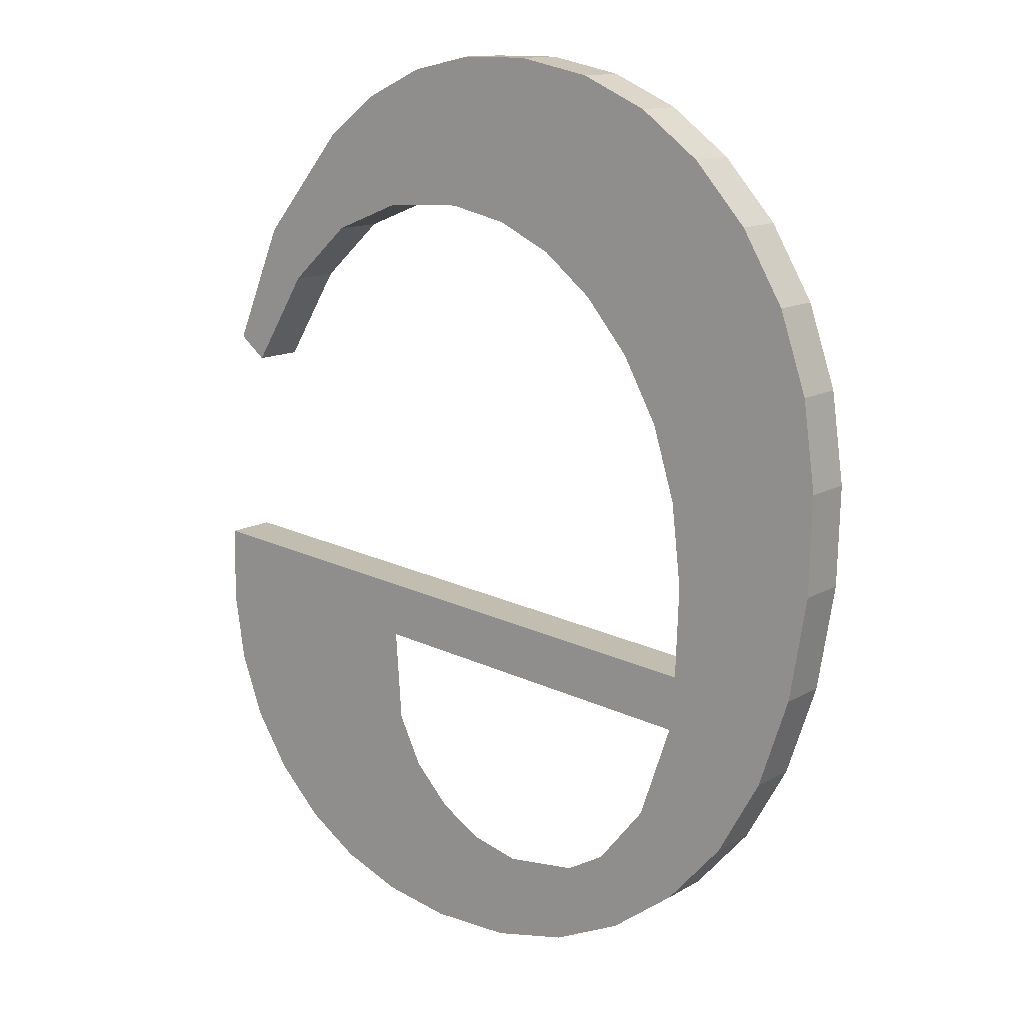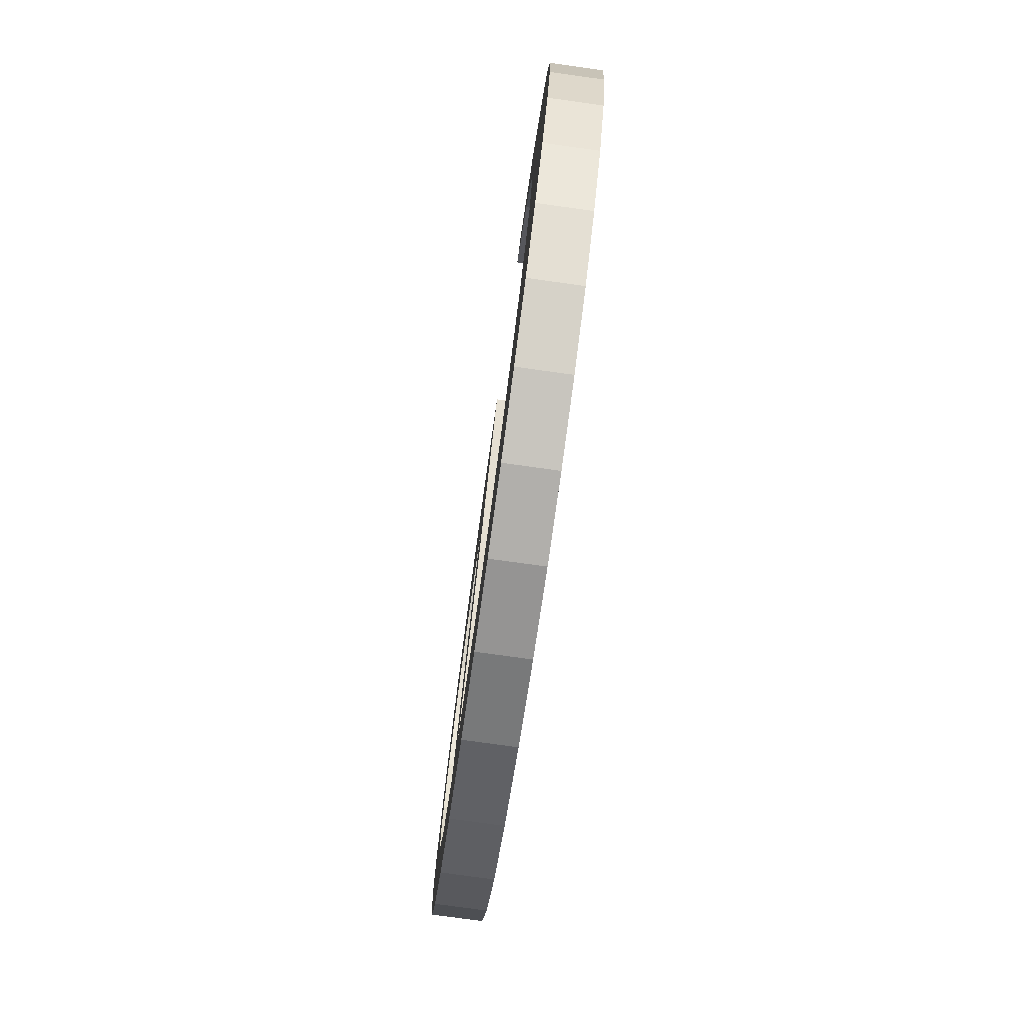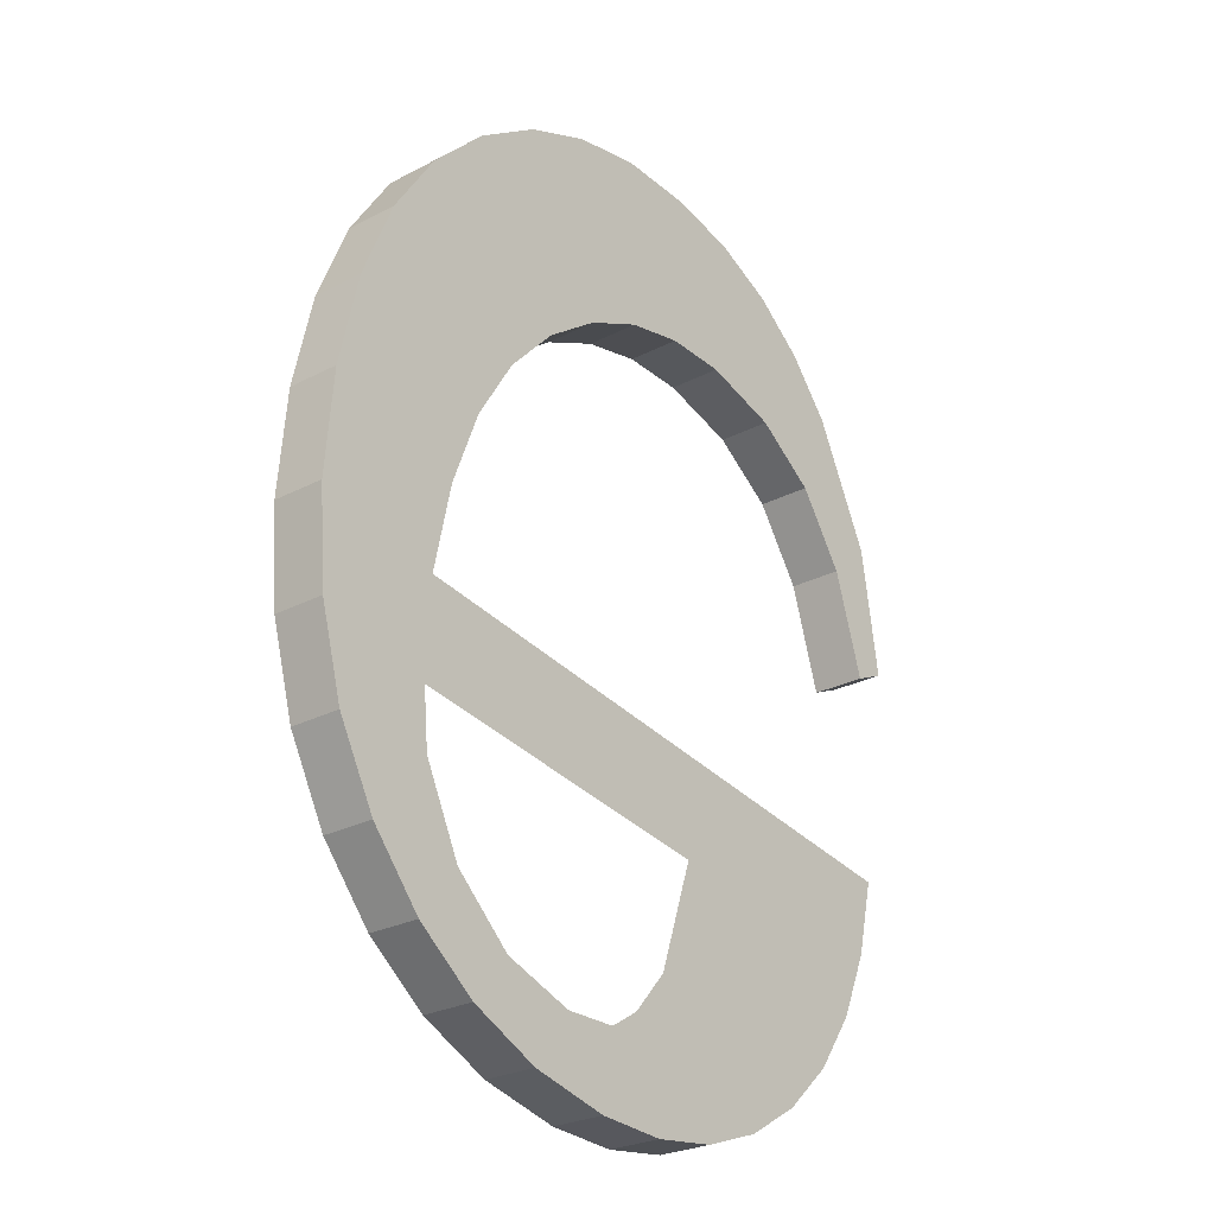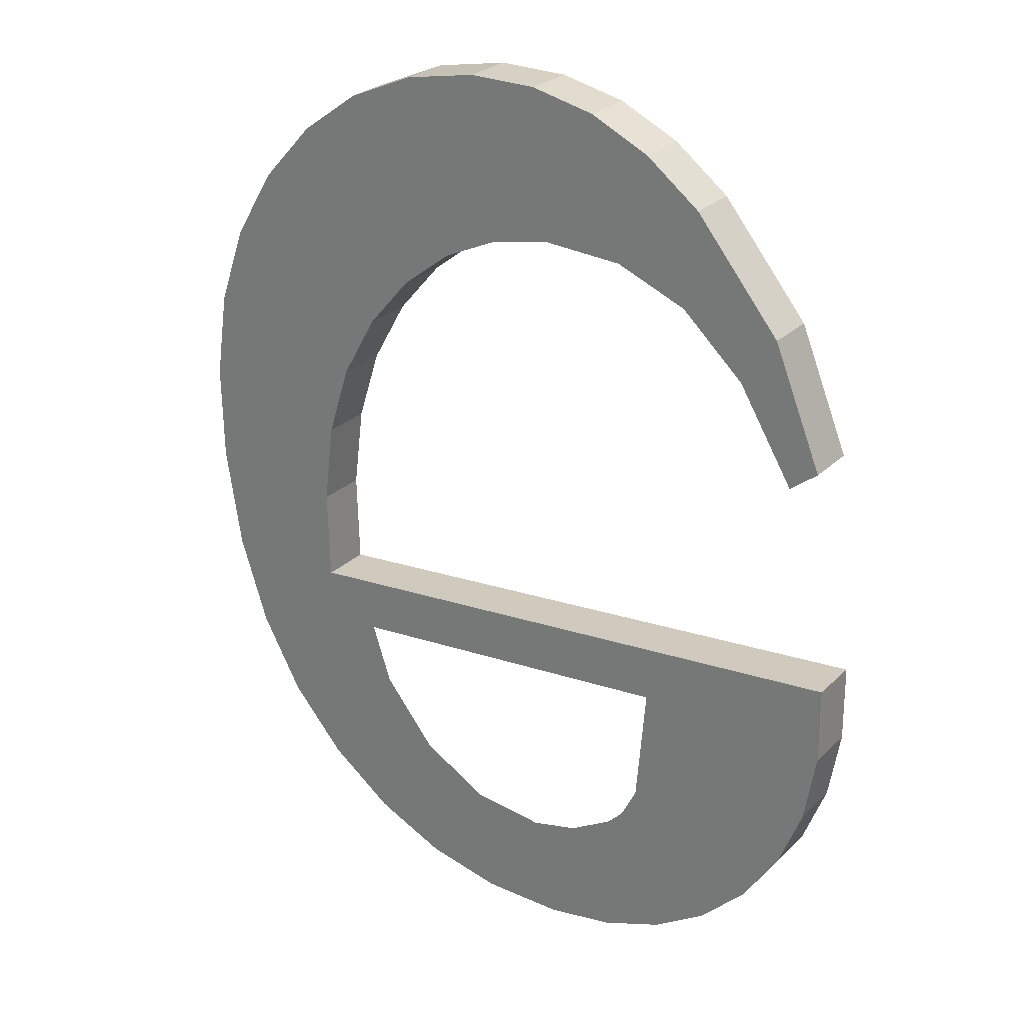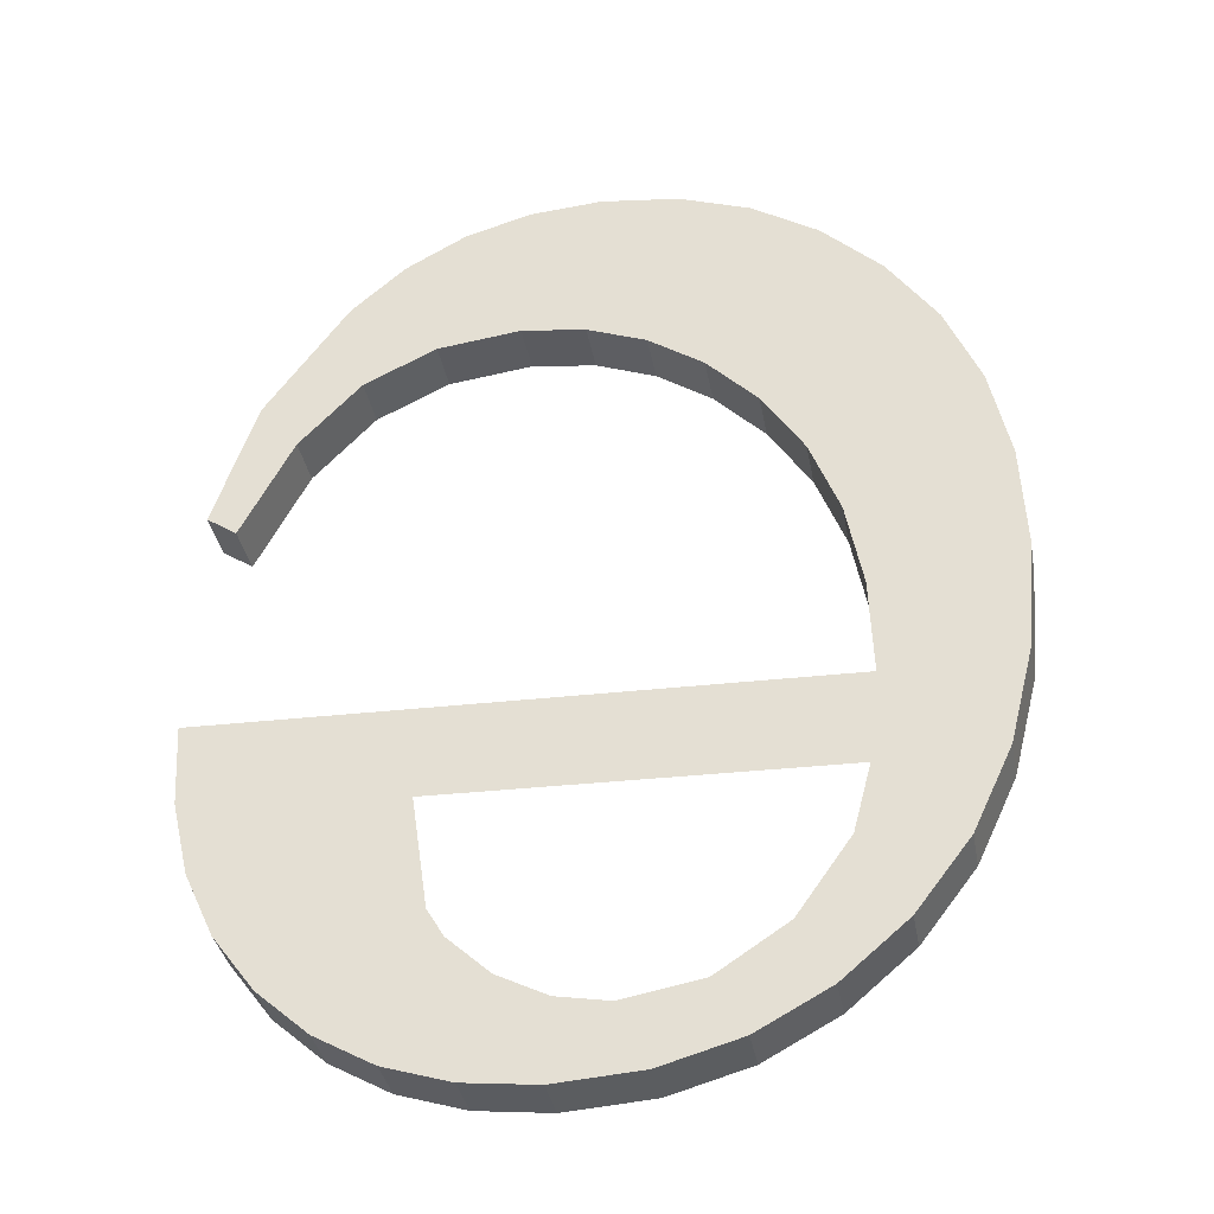
<metadata>
{"format":"obj","ext":"obj","renderer":"f3d","projection":"perspective","resolution":1024,"background":"white","views":[{"elev":22.2,"azim":-141.8,"up":"+Z"},{"elev":36.1,"azim":-86.7,"up":"+Z"},{"elev":-37.2,"azim":-50.8,"up":"+Z"},{"elev":17.9,"azim":34.8,"up":"+Z"},{"elev":-28.2,"azim":-169.6,"up":"+Z"}]}
</metadata>
<code>
o #ID405
v 0.5307 0.009318 0.1214
v 0.5302 0.009009 0.1239
v 0.53 0.009244 0.122
v 0.5305 0.00914 0.1228
v 0.531 0.009239 0.122
v 0.5314 0.00937 0.121
v 0.5318 0.009301 0.1215
v 0.5322 0.009402 0.1207
v 0.5326 0.009321 0.1214
v 0.5331 0.009412 0.1207
v 0.5331 0.009311 0.1215
v 0.5336 0.009281 0.1217
v 0.5339 0.009404 0.1207
v 0.5341 0.009232 0.1221
v 0.5346 0.00938 0.1209
v 0.5344 0.009168 0.1226
v 0.5346 0.009009 0.1239
v 0.5352 0.009339 0.1212
v 0.5302 0.008935 0.1245
v 0.5368 0.008935 0.1245
v 0.5357 0.009282 0.1217
v 0.5362 0.009212 0.1222
v 0.5365 0.009131 0.1229
v 0.5367 0.009038 0.1236
v 0.5289 0.008917 0.1246
v 0.5289 0.008643 0.1268
v 0.5288 0.008775 0.1257
v 0.5291 0.008525 0.1277
v 0.5291 0.009042 0.1236
v 0.5295 0.008422 0.1286
v 0.5295 0.009152 0.1227
v 0.53 0.008332 0.1293
v 0.5306 0.00826 0.1298
v 0.5303 0.008811 0.1254
v 0.5305 0.008702 0.1263
v 0.5308 0.008606 0.1271
v 0.5313 0.008209 0.1303
v 0.5313 0.008525 0.1277
v 0.5318 0.00846 0.1282
v 0.5321 0.008178 0.1305
v 0.5324 0.008413 0.1286
v 0.5329 0.008168 0.1306
v 0.533 0.008386 0.1288
v 0.5337 0.008177 0.1305
v 0.5337 0.008376 0.1289
v 0.5343 0.008204 0.1303
v 0.5345 0.008392 0.1288
v 0.535 0.008249 0.1299
v 0.5353 0.00844 0.1284
v 0.5355 0.008312 0.1294
v 0.5359 0.008526 0.1277
v 0.5363 0.008464 0.1282
v 0.5364 0.008657 0.1267
v 0.5368 0.008631 0.1269
v 0.5302 0.008935 0.1245
v 0.5303 0.009369 0.1255
v 0.5303 0.008811 0.1254
v 0.5302 0.009493 0.1245
v 0.5303 0.008811 0.1254
v 0.5305 0.009259 0.1264
v 0.5305 0.008702 0.1263
v 0.5303 0.009369 0.1255
v 0.5305 0.008702 0.1263
v 0.5308 0.009164 0.1272
v 0.5308 0.008606 0.1271
v 0.5305 0.009259 0.1264
v 0.5308 0.008606 0.1271
v 0.5313 0.009083 0.1278
v 0.5313 0.008525 0.1277
v 0.5308 0.009164 0.1272
v 0.5313 0.009083 0.1278
v 0.5318 0.00846 0.1282
v 0.5313 0.008525 0.1277
v 0.5318 0.009018 0.1283
v 0.5318 0.009018 0.1283
v 0.5324 0.008413 0.1286
v 0.5318 0.00846 0.1282
v 0.5324 0.008971 0.1287
v 0.5324 0.008971 0.1287
v 0.533 0.008386 0.1288
v 0.5324 0.008413 0.1286
v 0.533 0.008943 0.1289
v 0.533 0.008943 0.1289
v 0.5337 0.008376 0.1289
v 0.533 0.008386 0.1288
v 0.5337 0.008934 0.129
v 0.5337 0.008934 0.129
v 0.5345 0.008392 0.1288
v 0.5337 0.008376 0.1289
v 0.5345 0.00895 0.1289
v 0.5345 0.00895 0.1289
v 0.5353 0.00844 0.1284
v 0.5345 0.008392 0.1288
v 0.5353 0.008998 0.1285
v 0.5359 0.009083 0.1278
v 0.5353 0.00844 0.1284
v 0.5353 0.008998 0.1285
v 0.5359 0.008526 0.1277
v 0.5364 0.009215 0.1267
v 0.5359 0.008526 0.1277
v 0.5359 0.009083 0.1278
v 0.5364 0.008657 0.1267
v 0.5364 0.009215 0.1267
v 0.5368 0.008631 0.1269
v 0.5364 0.008657 0.1267
v 0.5368 0.009189 0.127
v 0.5368 0.008631 0.1269
v 0.5363 0.009021 0.1283
v 0.5363 0.008464 0.1282
v 0.5368 0.009189 0.127
v 0.5363 0.008464 0.1282
v 0.5355 0.008869 0.1295
v 0.5355 0.008312 0.1294
v 0.5363 0.009021 0.1283
v 0.5355 0.008869 0.1295
v 0.535 0.008249 0.1299
v 0.5355 0.008312 0.1294
v 0.535 0.008806 0.13
v 0.535 0.008806 0.13
v 0.5343 0.008204 0.1303
v 0.535 0.008249 0.1299
v 0.5343 0.008761 0.1304
v 0.5343 0.008761 0.1304
v 0.5337 0.008177 0.1305
v 0.5343 0.008204 0.1303
v 0.5337 0.008734 0.1306
v 0.5337 0.008734 0.1306
v 0.5329 0.008168 0.1306
v 0.5337 0.008177 0.1305
v 0.5329 0.008725 0.1306
v 0.5329 0.008725 0.1306
v 0.5321 0.008178 0.1305
v 0.5329 0.008168 0.1306
v 0.5321 0.008736 0.1306
v 0.5321 0.008736 0.1306
v 0.5313 0.008209 0.1303
v 0.5321 0.008178 0.1305
v 0.5313 0.008767 0.1303
v 0.5313 0.008767 0.1303
v 0.5306 0.00826 0.1298
v 0.5313 0.008209 0.1303
v 0.5306 0.008818 0.1299
v 0.5306 0.008818 0.1299
v 0.53 0.008332 0.1293
v 0.5306 0.00826 0.1298
v 0.53 0.00889 0.1293
v 0.5295 0.008979 0.1286
v 0.53 0.008332 0.1293
v 0.53 0.00889 0.1293
v 0.5295 0.008422 0.1286
v 0.5291 0.009083 0.1278
v 0.5295 0.008422 0.1286
v 0.5295 0.008979 0.1286
v 0.5291 0.008525 0.1277
v 0.5289 0.009201 0.1269
v 0.5291 0.008525 0.1277
v 0.5291 0.009083 0.1278
v 0.5289 0.008643 0.1268
v 0.5288 0.009332 0.1258
v 0.5289 0.008643 0.1268
v 0.5289 0.009201 0.1269
v 0.5288 0.008775 0.1257
v 0.5289 0.009475 0.1247
v 0.5288 0.008775 0.1257
v 0.5288 0.009332 0.1258
v 0.5289 0.008917 0.1246
v 0.5291 0.0096 0.1237
v 0.5289 0.008917 0.1246
v 0.5289 0.009475 0.1247
v 0.5291 0.009042 0.1236
v 0.5295 0.009709 0.1228
v 0.5291 0.009042 0.1236
v 0.5291 0.0096 0.1237
v 0.5295 0.009152 0.1227
v 0.53 0.009802 0.1221
v 0.5295 0.009152 0.1227
v 0.5295 0.009709 0.1228
v 0.53 0.009244 0.122
v 0.53 0.009802 0.1221
v 0.5307 0.009318 0.1214
v 0.53 0.009244 0.122
v 0.5307 0.009875 0.1215
v 0.5307 0.009875 0.1215
v 0.5314 0.00937 0.121
v 0.5307 0.009318 0.1214
v 0.5314 0.009928 0.1211
v 0.5314 0.009928 0.1211
v 0.5322 0.009402 0.1207
v 0.5314 0.00937 0.121
v 0.5322 0.00996 0.1208
v 0.5322 0.00996 0.1208
v 0.5331 0.009412 0.1207
v 0.5322 0.009402 0.1207
v 0.5331 0.00997 0.1207
v 0.5331 0.00997 0.1207
v 0.5339 0.009404 0.1207
v 0.5331 0.009412 0.1207
v 0.5339 0.009962 0.1208
v 0.5339 0.009962 0.1208
v 0.5346 0.00938 0.1209
v 0.5339 0.009404 0.1207
v 0.5346 0.009938 0.121
v 0.5346 0.009938 0.121
v 0.5352 0.009339 0.1212
v 0.5346 0.00938 0.1209
v 0.5352 0.009897 0.1213
v 0.5352 0.009897 0.1213
v 0.5357 0.009282 0.1217
v 0.5352 0.009339 0.1212
v 0.5357 0.00984 0.1218
v 0.5357 0.009282 0.1217
v 0.5362 0.00977 0.1223
v 0.5362 0.009212 0.1222
v 0.5357 0.00984 0.1218
v 0.5362 0.009212 0.1222
v 0.5365 0.009688 0.123
v 0.5365 0.009131 0.1229
v 0.5362 0.00977 0.1223
v 0.5365 0.009131 0.1229
v 0.5367 0.009596 0.1237
v 0.5367 0.009038 0.1236
v 0.5365 0.009688 0.123
v 0.5367 0.009038 0.1236
v 0.5368 0.009493 0.1245
v 0.5368 0.008935 0.1245
v 0.5367 0.009596 0.1237
v 0.5368 0.009493 0.1245
v 0.5302 0.008935 0.1245
v 0.5368 0.008935 0.1245
v 0.5302 0.009493 0.1245
v 0.5289 0.009201 0.1269
v 0.5289 0.009475 0.1247
v 0.5288 0.009332 0.1258
v 0.5291 0.009083 0.1278
v 0.5291 0.0096 0.1237
v 0.5295 0.008979 0.1286
v 0.5295 0.009709 0.1228
v 0.53 0.00889 0.1293
v 0.53 0.009802 0.1221
v 0.5306 0.008818 0.1299
v 0.5303 0.009369 0.1255
v 0.5302 0.009493 0.1245
v 0.5305 0.009259 0.1264
v 0.5308 0.009164 0.1272
v 0.5313 0.008767 0.1303
v 0.5313 0.009083 0.1278
v 0.5318 0.009018 0.1283
v 0.5321 0.008736 0.1306
v 0.5324 0.008971 0.1287
v 0.5329 0.008725 0.1306
v 0.533 0.008943 0.1289
v 0.5337 0.008734 0.1306
v 0.5337 0.008934 0.129
v 0.5343 0.008761 0.1304
v 0.5345 0.00895 0.1289
v 0.535 0.008806 0.13
v 0.5353 0.008998 0.1285
v 0.5355 0.008869 0.1295
v 0.5359 0.009083 0.1278
v 0.5363 0.009021 0.1283
v 0.5364 0.009215 0.1267
v 0.5368 0.009189 0.127
v 0.5368 0.009493 0.1245
v 0.5302 0.009567 0.1239
v 0.5346 0.009567 0.1239
v 0.5352 0.009897 0.1213
v 0.5357 0.00984 0.1218
v 0.5362 0.00977 0.1223
v 0.5365 0.009688 0.123
v 0.5367 0.009596 0.1237
v 0.5307 0.009875 0.1215
v 0.5305 0.009698 0.1229
v 0.531 0.009797 0.1221
v 0.5314 0.009928 0.1211
v 0.5318 0.009859 0.1216
v 0.5322 0.00996 0.1208
v 0.5326 0.009879 0.1214
v 0.5331 0.00997 0.1207
v 0.5331 0.009869 0.1215
v 0.5336 0.009838 0.1218
v 0.5339 0.009962 0.1208
v 0.5341 0.00979 0.1222
v 0.5346 0.009938 0.121
v 0.5344 0.009726 0.1227
f 1 2 3
f 3 2 1
f 2 1 4
f 4 1 2
f 4 1 5
f 5 1 4
f 5 1 6
f 6 1 5
f 5 6 7
f 7 6 5
f 7 6 8
f 8 6 7
f 7 8 9
f 9 8 7
f 9 8 10
f 10 8 9
f 9 10 11
f 11 10 9
f 11 10 12
f 12 10 11
f 12 10 13
f 13 10 12
f 12 13 14
f 14 13 12
f 14 13 15
f 15 13 14
f 14 15 16
f 16 15 14
f 16 15 17
f 17 15 16
f 17 15 18
f 18 15 17
f 17 19 2
f 2 19 17
f 19 17 20
f 20 17 19
f 20 17 18
f 18 17 20
f 20 18 21
f 21 18 20
f 20 21 22
f 22 21 20
f 20 22 23
f 23 22 20
f 20 23 24
f 24 23 20
f 25 26 27
f 27 26 25
f 26 25 28
f 28 25 26
f 28 25 29
f 29 25 28
f 28 29 30
f 30 29 28
f 30 29 31
f 31 29 30
f 30 31 32
f 32 31 30
f 32 31 3
f 3 31 32
f 32 3 33
f 33 3 32
f 33 3 34
f 34 3 33
f 34 3 19
f 19 3 34
f 19 3 2
f 2 3 19
f 33 34 35
f 35 34 33
f 33 35 36
f 36 35 33
f 33 36 37
f 37 36 33
f 37 36 38
f 38 36 37
f 37 38 39
f 39 38 37
f 37 39 40
f 40 39 37
f 40 39 41
f 41 39 40
f 40 41 42
f 42 41 40
f 42 41 43
f 43 41 42
f 42 43 44
f 44 43 42
f 44 43 45
f 45 43 44
f 44 45 46
f 46 45 44
f 46 45 47
f 47 45 46
f 46 47 48
f 48 47 46
f 48 47 49
f 49 47 48
f 48 49 50
f 50 49 48
f 50 49 51
f 51 49 50
f 50 51 52
f 52 51 50
f 52 51 53
f 53 51 52
f 52 53 54
f 54 53 52
f 55 56 57
f 57 56 55
f 56 55 58
f 58 55 56
f 59 60 61
f 61 60 59
f 60 59 62
f 62 59 60
f 63 64 65
f 65 64 63
f 64 63 66
f 66 63 64
f 67 68 69
f 69 68 67
f 68 67 70
f 70 67 68
f 71 72 73
f 73 72 71
f 72 71 74
f 74 71 72
f 75 76 77
f 77 76 75
f 76 75 78
f 78 75 76
f 79 80 81
f 81 80 79
f 80 79 82
f 82 79 80
f 83 84 85
f 85 84 83
f 84 83 86
f 86 83 84
f 87 88 89
f 89 88 87
f 88 87 90
f 90 87 88
f 91 92 93
f 93 92 91
f 92 91 94
f 94 91 92
f 95 96 97
f 97 96 95
f 96 95 98
f 98 95 96
f 99 100 101
f 101 100 99
f 100 99 102
f 102 99 100
f 103 104 105
f 105 104 103
f 104 103 106
f 106 103 104
f 107 108 109
f 109 108 107
f 108 107 110
f 110 107 108
f 111 112 113
f 113 112 111
f 112 111 114
f 114 111 112
f 115 116 117
f 117 116 115
f 116 115 118
f 118 115 116
f 119 120 121
f 121 120 119
f 120 119 122
f 122 119 120
f 123 124 125
f 125 124 123
f 124 123 126
f 126 123 124
f 127 128 129
f 129 128 127
f 128 127 130
f 130 127 128
f 131 132 133
f 133 132 131
f 132 131 134
f 134 131 132
f 135 136 137
f 137 136 135
f 136 135 138
f 138 135 136
f 139 140 141
f 141 140 139
f 140 139 142
f 142 139 140
f 143 144 145
f 145 144 143
f 144 143 146
f 146 143 144
f 147 148 149
f 149 148 147
f 148 147 150
f 150 147 148
f 151 152 153
f 153 152 151
f 152 151 154
f 154 151 152
f 155 156 157
f 157 156 155
f 156 155 158
f 158 155 156
f 159 160 161
f 161 160 159
f 160 159 162
f 162 159 160
f 163 164 165
f 165 164 163
f 164 163 166
f 166 163 164
f 167 168 169
f 169 168 167
f 168 167 170
f 170 167 168
f 171 172 173
f 173 172 171
f 172 171 174
f 174 171 172
f 175 176 177
f 177 176 175
f 176 175 178
f 178 175 176
f 179 180 181
f 181 180 179
f 180 179 182
f 182 179 180
f 183 184 185
f 185 184 183
f 184 183 186
f 186 183 184
f 187 188 189
f 189 188 187
f 188 187 190
f 190 187 188
f 191 192 193
f 193 192 191
f 192 191 194
f 194 191 192
f 195 196 197
f 197 196 195
f 196 195 198
f 198 195 196
f 199 200 201
f 201 200 199
f 200 199 202
f 202 199 200
f 203 204 205
f 205 204 203
f 204 203 206
f 206 203 204
f 207 208 209
f 209 208 207
f 208 207 210
f 210 207 208
f 211 212 213
f 213 212 211
f 212 211 214
f 214 211 212
f 215 216 217
f 217 216 215
f 216 215 218
f 218 215 216
f 219 220 221
f 221 220 219
f 220 219 222
f 222 219 220
f 223 224 225
f 225 224 223
f 224 223 226
f 226 223 224
f 227 228 229
f 229 228 227
f 228 227 230
f 230 227 228
f 231 232 233
f 233 232 231
f 232 231 234
f 234 231 232
f 232 234 235
f 235 234 232
f 235 234 236
f 236 234 235
f 235 236 237
f 237 236 235
f 237 236 238
f 238 236 237
f 237 238 239
f 239 238 237
f 239 238 240
f 240 238 239
f 239 240 241
f 241 240 239
f 239 241 242
f 242 241 239
f 241 240 243
f 243 240 241
f 243 240 244
f 244 240 243
f 244 240 245
f 245 240 244
f 244 245 246
f 246 245 244
f 246 245 247
f 247 245 246
f 247 245 248
f 248 245 247
f 247 248 249
f 249 248 247
f 249 248 250
f 250 248 249
f 249 250 251
f 251 250 249
f 251 250 252
f 252 250 251
f 251 252 253
f 253 252 251
f 253 252 254
f 254 252 253
f 253 254 255
f 255 254 253
f 255 254 256
f 256 254 255
f 255 256 257
f 257 256 255
f 257 256 258
f 258 256 257
f 257 258 259
f 259 258 257
f 259 258 260
f 260 258 259
f 259 260 261
f 261 260 259
f 261 260 262
f 262 260 261
f 263 264 242
f 242 264 263
f 264 263 265
f 265 263 264
f 265 263 266
f 266 263 265
f 266 263 267
f 267 263 266
f 267 263 268
f 268 263 267
f 268 263 269
f 269 263 268
f 269 263 270
f 270 263 269
f 239 264 271
f 271 264 239
f 264 239 242
f 242 239 264
f 271 264 272
f 272 264 271
f 271 272 273
f 273 272 271
f 271 273 274
f 274 273 271
f 274 273 275
f 275 273 274
f 274 275 276
f 276 275 274
f 276 275 277
f 277 275 276
f 276 277 278
f 278 277 276
f 278 277 279
f 279 277 278
f 278 279 280
f 280 279 278
f 278 280 281
f 281 280 278
f 281 280 282
f 282 280 281
f 281 282 283
f 283 282 281
f 283 282 284
f 284 282 283
f 283 284 265
f 265 284 283
f 283 265 266
f 266 265 283

</code>
